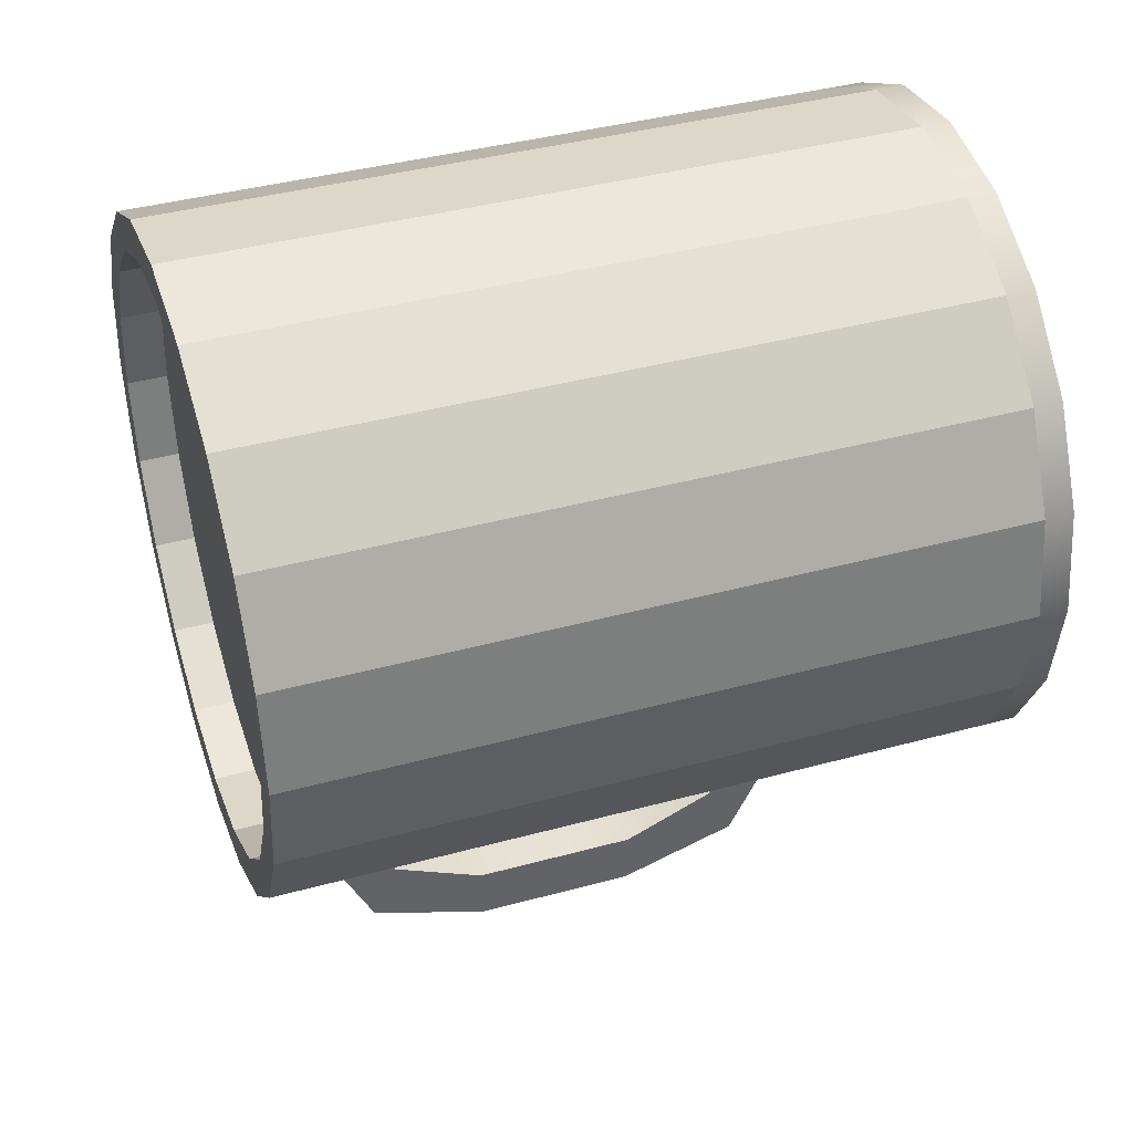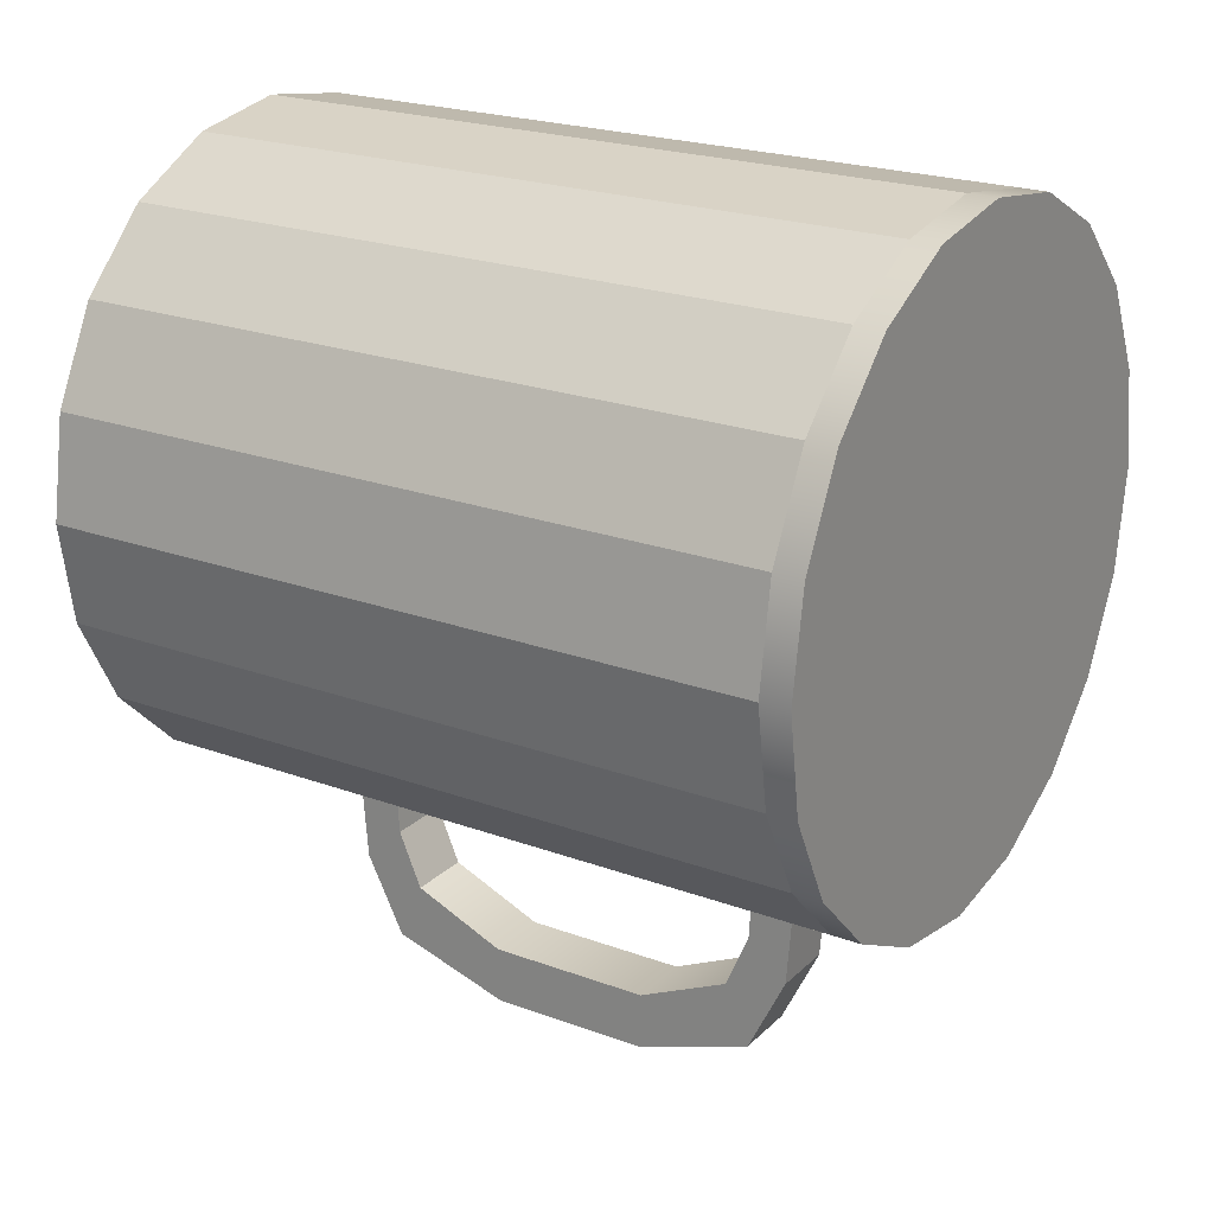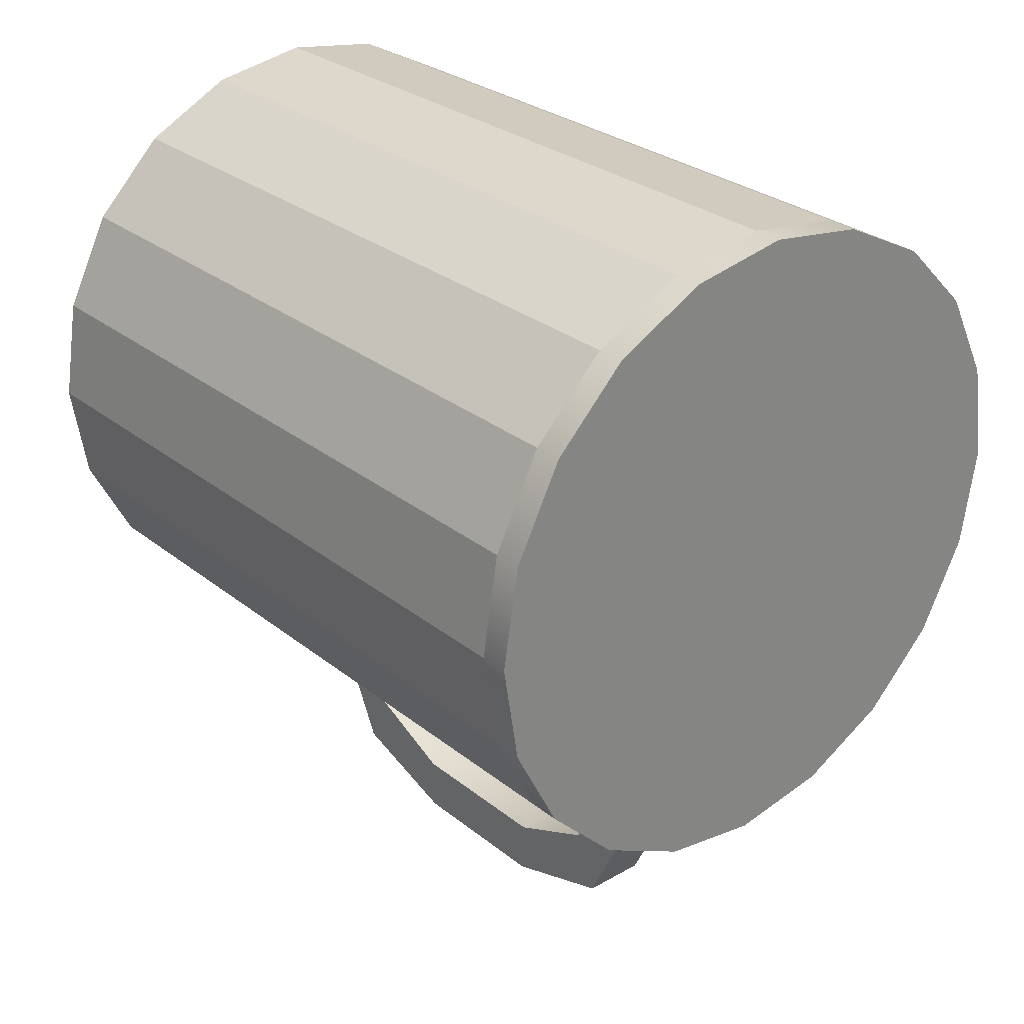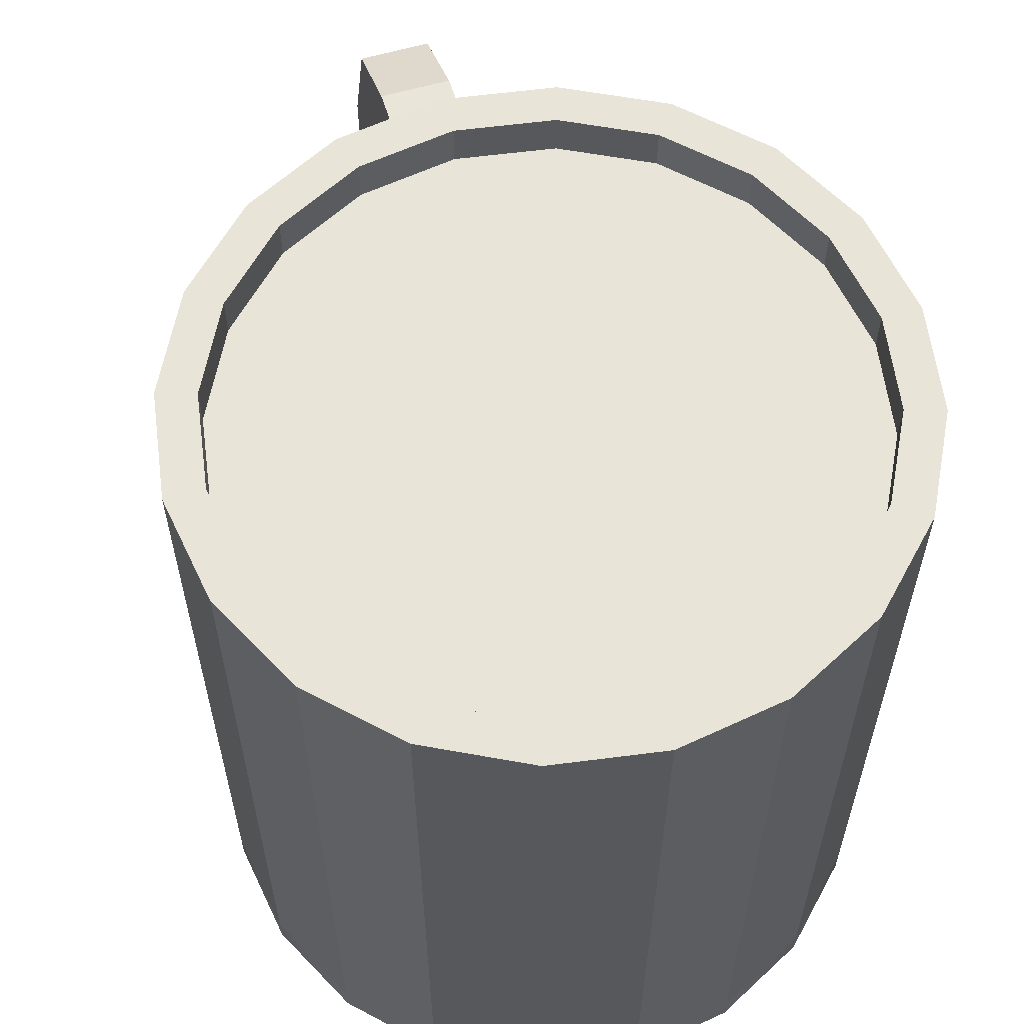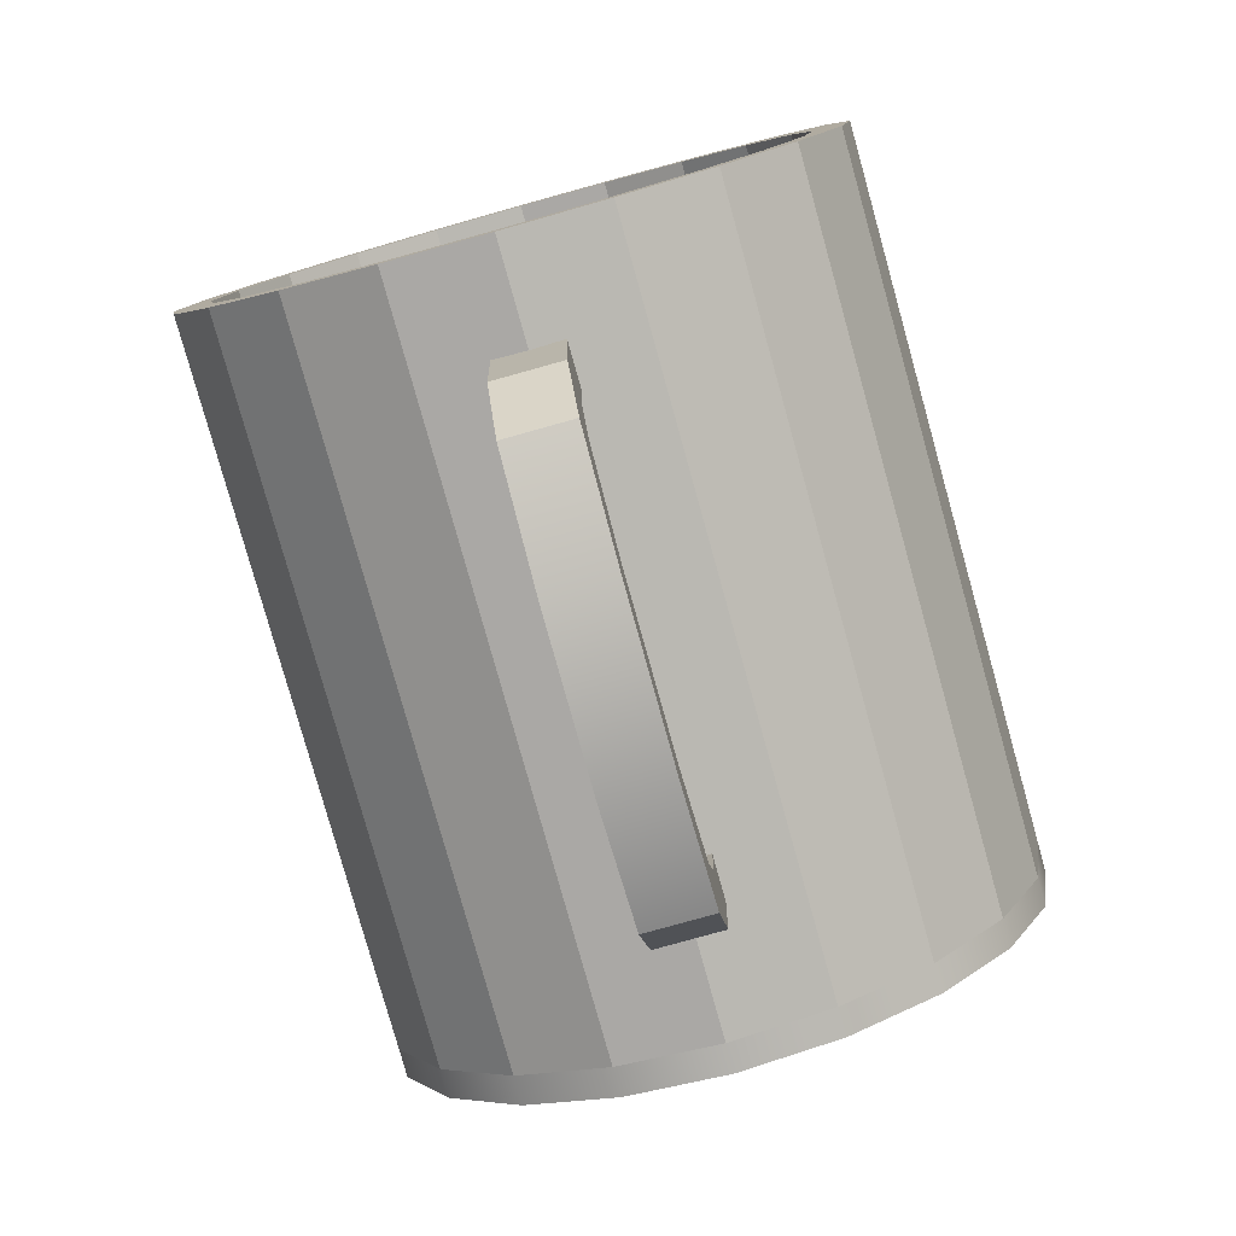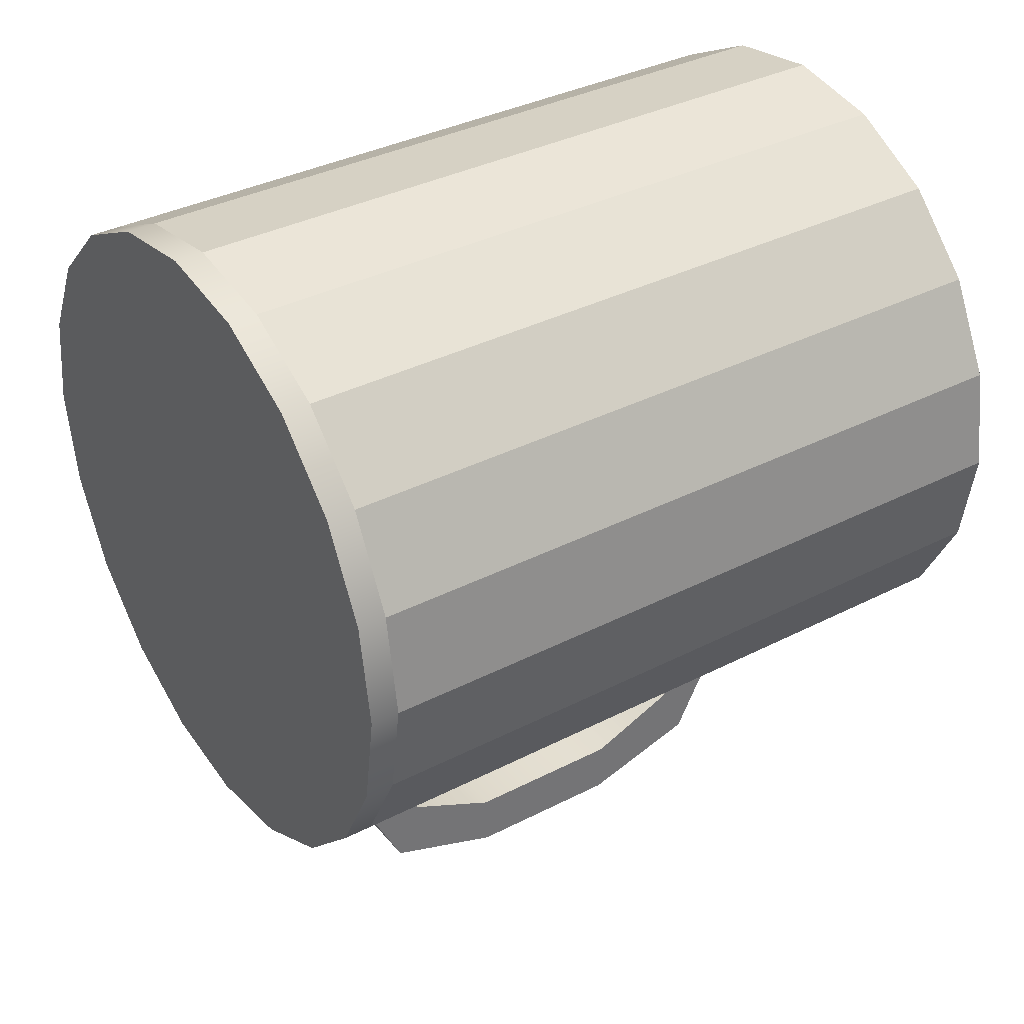
<metadata>
{"format":"obj","ext":"obj","renderer":"f3d","projection":"perspective","resolution":1024,"background":"white","views":[{"elev":40.3,"azim":-108.5,"up":"+Z"},{"elev":22.3,"azim":-57.5,"up":"+Z"},{"elev":28.8,"azim":-40.4,"up":"+Z"},{"elev":60.6,"azim":-16.5,"up":"+Y"},{"elev":-79.7,"azim":-164.4,"up":"+Z"},{"elev":36.1,"azim":56.1,"up":"+Z"}]}
</metadata>
<code>
g default
v -0.5 5.07 -7.474
v 0.5 5.07 -7.474
v -0.5 7.614 -7.474
v 0.5 7.614 -7.474
v -0.5 7.587 -8.352
v 0.5 7.587 -8.352
v -0.5 5.098 -8.352
v 0.5 5.098 -8.352
v -0.5 9.045 -6.837
v 0.5 9.045 -6.837
v 0.5 9.427 -7.748
v -0.5 9.427 -7.748
v -0.5 3.257 -7.748
v 0.5 3.257 -7.748
v 0.5 3.639 -6.837
v -0.5 3.639 -6.837
v -0.5 9.403 -5.978
v 0.5 9.403 -5.978
v 0.5 10.01 -6.54
v -0.5 10.01 -6.54
v -0.5 2.67 -6.54
v 0.5 2.67 -6.54
v 0.5 3.282 -5.978
v -0.5 3.282 -5.978
v -0.5 9.467 -4.893
v 0.5 9.467 -4.893
v 0.5 10.14 -4.911
v -0.5 10.14 -4.911
v -0.5 2.547 -4.911
v 0.5 2.547 -4.911
v 0.5 3.218 -4.893
v -0.5 3.218 -4.893
v 0.3521 10.14 -4.911
v 0.3521 10.01 -6.54
v 0.3521 9.427 -7.748
v 0.3521 7.587 -8.352
v 0.3521 5.098 -8.352
v 0.3521 3.257 -7.748
v 0.3521 2.67 -6.54
v 0.3521 2.547 -4.911
v -0.2202 10.14 -4.911
v -0.2202 10.01 -6.54
v -0.2202 9.427 -7.748
v -0.2202 7.587 -8.352
v -0.2202 5.098 -8.352
v -0.2202 3.257 -7.748
v -0.2202 2.67 -6.54
v -0.2202 2.547 -4.911
g pCube1 CUP
f 1 2 4 3
f 5 44 45 7
f 2 8 6 4
f 7 1 3 5
f 3 4 10 9
f 4 6 11 10
f 44 5 12 43
f 5 3 9 12
f 7 45 46 13
f 8 2 15 14
f 2 1 16 15
f 1 7 13 16
f 9 10 18 17
f 10 11 19 18
f 43 12 20 42
f 12 9 17 20
f 13 46 47 21
f 14 15 23 22
f 15 16 24 23
f 16 13 21 24
f 17 18 26 25
f 18 19 27 26
f 42 20 28 41
f 20 17 25 28
f 21 47 48 29
f 22 23 31 30
f 23 24 32 31
f 24 21 29 32
f 19 34 33 27
f 11 35 34 19
f 6 36 35 11
f 37 36 6 8
f 38 37 8 14
f 39 38 14 22
f 40 39 22 30
f 34 42 41 33
f 35 43 42 34
f 36 44 43 35
f 45 44 36 37
f 46 45 37 38
f 47 46 38 39
f 48 47 39 40
g default
v 4.739 0.2868 -1.54
v 4.031 0.2868 -2.929
v 2.929 0.2868 -4.031
v 1.54 0.2868 -4.739
v 0 0.2868 -4.982
v -1.54 0.2868 -4.739
v -2.929 0.2868 -4.031
v -4.031 0.2868 -2.929
v -4.739 0.2868 -1.54
v -4.982 0.2868 0
v -4.739 0.2868 1.54
v -4.031 0.2868 2.929
v -2.929 0.2868 4.031
v -1.54 0.2868 4.739
v -0 0.2868 4.982
v 1.54 0.2868 4.739
v 2.929 0.2868 4.031
v 4.031 0.2868 2.929
v 4.739 0.2868 1.54
v 4.982 0.2868 0
v 4.739 0.7211 -1.54
v 4.031 0.7211 -2.929
v 2.929 0.7211 -4.031
v 1.54 0.7211 -4.739
v 0 0.7211 -4.982
v -1.54 0.7211 -4.739
v -2.929 0.7211 -4.031
v -4.031 0.7211 -2.929
v -4.739 0.7211 -1.54
v -4.982 0.7211 0
v -4.739 0.7211 1.54
v -4.031 0.7211 2.929
v -2.929 0.7211 4.031
v -1.54 0.7211 4.739
v -0 0.7211 4.982
v 1.54 0.7211 4.739
v 2.929 0.7211 4.031
v 4.031 0.7211 2.929
v 4.739 0.7211 1.54
v 4.982 0.7211 0
v 0 0.2868 0
v 4.739 11.66 -1.54
v 4.031 11.66 -2.929
v 2.929 11.66 -4.031
v 1.54 11.66 -4.739
v 0 11.66 -4.982
v -1.54 11.66 -4.739
v -2.929 11.66 -4.031
v -4.031 11.66 -2.929
v -4.739 11.66 -1.54
v -4.982 11.66 0
v -4.739 11.66 1.54
v -4.031 11.66 2.929
v -2.929 11.66 4.031
v -1.54 11.66 4.739
v -0 11.66 4.982
v 1.54 11.66 4.739
v 2.929 11.66 4.031
v 4.031 11.66 2.929
v 4.739 11.66 1.54
v 4.982 11.66 0
v 4.213 11.66 -1.369
v 3.584 11.66 -2.604
v 2.604 11.66 -3.584
v 1.369 11.66 -4.213
v -0 11.66 -4.43
v -1.369 11.66 -4.213
v -2.604 11.66 -3.584
v -3.584 11.66 -2.604
v -4.213 11.66 -1.369
v -4.43 11.66 -0
v -4.213 11.66 1.369
v -3.584 11.66 2.604
v -2.604 11.66 3.584
v -1.369 11.66 4.213
v -0 11.66 4.43
v 1.369 11.66 4.213
v 2.604 11.66 3.584
v 3.584 11.66 2.604
v 4.213 11.66 1.369
v 4.43 11.66 -0
v 4.213 11.41 -1.369
v 3.584 11.41 -2.604
v 2.604 11.41 -3.584
v 1.369 11.41 -4.213
v -0 11.41 -4.43
v -1.369 11.41 -4.213
v -2.604 11.41 -3.584
v -3.584 11.41 -2.604
v -4.213 11.41 -1.369
v -4.43 11.41 -0
v -4.213 11.41 1.369
v -3.584 11.41 2.604
v -2.604 11.41 3.584
v -1.369 11.41 4.213
v -0 11.41 4.43
v 1.369 11.41 4.213
v 2.604 11.41 3.584
v 3.584 11.41 2.604
v 4.213 11.41 1.369
v 4.43 11.41 -0
v 4.213 4.341 -1.369
v 3.584 4.341 -2.604
v 2.604 4.341 -3.584
v 1.369 4.341 -4.213
v -0 4.341 -4.43
v -1.369 4.341 -4.213
v -2.604 4.341 -3.584
v -3.584 4.341 -2.604
v -4.213 4.341 -1.369
v -4.43 4.341 -0
v -4.213 4.341 1.369
v -3.584 4.341 2.604
v -2.604 4.341 3.584
v -1.369 4.341 4.213
v -0 4.341 4.43
v 1.369 4.341 4.213
v 2.604 4.341 3.584
v 3.584 4.341 2.604
v 4.213 4.341 1.369
v 4.43 4.341 -0
v 4.739 11.39 1.54
v 4.031 11.39 2.929
v 2.929 11.39 4.031
v 1.54 11.39 4.739
v -0 11.39 4.982
v -1.54 11.39 4.739
v -2.929 11.39 4.031
v -4.031 11.39 2.929
v -4.739 11.39 1.54
v -4.982 11.39 0
v -4.739 11.39 -1.54
v -4.031 11.39 -2.929
v -2.929 11.39 -4.031
v -1.54 11.39 -4.739
v 0 11.39 -4.982
v 1.54 11.39 -4.739
v 2.929 11.39 -4.031
v 4.031 11.39 -2.929
v 4.739 11.39 -1.54
v 4.982 11.39 0
v 4.739 1.774 1.54
v 4.031 1.774 2.929
v 2.929 1.774 4.031
v 1.54 1.774 4.739
v -0 1.774 4.982
v -1.54 1.774 4.739
v -2.929 1.774 4.031
v -4.031 1.774 2.929
v -4.739 1.774 1.54
v -4.982 1.774 0
v -4.739 1.774 -1.54
v -4.031 1.774 -2.929
v -2.929 1.774 -4.031
v -1.54 1.774 -4.739
v 0 1.774 -4.982
v 1.54 1.774 -4.739
v 2.929 1.774 -4.031
v 4.031 1.774 -2.929
v 4.739 1.774 -1.54
v 4.982 1.774 0
g CUP polySurface1
f 49 50 70 69
f 50 51 71 70
f 51 52 72 71
f 52 53 73 72
f 53 54 74 73
f 54 55 75 74
f 55 56 76 75
f 56 57 77 76
f 57 58 78 77
f 58 59 79 78
f 59 60 80 79
f 60 61 81 80
f 61 62 82 81
f 62 63 83 82
f 63 64 84 83
f 64 65 85 84
f 65 66 86 85
f 66 67 87 86
f 67 68 88 87
f 68 49 69 88
f 50 49 89
f 51 50 89
f 52 51 89
f 53 52 89
f 54 53 89
f 55 54 89
f 56 55 89
f 57 56 89
f 58 57 89
f 59 58 89
f 60 59 89
f 61 60 89
f 62 61 89
f 63 62 89
f 64 63 89
f 65 64 89
f 66 65 89
f 67 66 89
f 68 67 89
f 49 68 89
f 69 70 207 208
f 70 71 206 207
f 71 72 205 206
f 72 73 204 205
f 73 74 203 204
f 74 75 202 203
f 75 76 201 202
f 76 77 200 201
f 77 78 199 200
f 78 79 198 199
f 79 80 197 198
f 80 81 196 197
f 81 82 195 196
f 82 83 194 195
f 83 84 193 194
f 84 85 192 193
f 85 86 191 192
f 86 87 190 191
f 87 88 209 190
f 88 69 208 209
f 90 91 111 110
f 91 92 112 111
f 92 93 113 112
f 93 94 114 113
f 94 95 115 114
f 95 96 116 115
f 96 97 117 116
f 97 98 118 117
f 98 99 119 118
f 99 100 120 119
f 100 101 121 120
f 101 102 122 121
f 102 103 123 122
f 103 104 124 123
f 104 105 125 124
f 105 106 126 125
f 106 107 127 126
f 107 108 128 127
f 108 109 129 128
f 109 90 110 129
f 110 111 131 130
f 111 112 132 131
f 112 113 133 132
f 113 114 134 133
f 114 115 135 134
f 115 116 136 135
f 116 117 137 136
f 117 118 138 137
f 118 119 139 138
f 119 120 140 139
f 120 121 141 140
f 121 122 142 141
f 122 123 143 142
f 123 124 144 143
f 124 125 145 144
f 125 126 146 145
f 126 127 147 146
f 127 128 148 147
f 128 129 149 148
f 129 110 130 149
f 130 131 151 150
f 131 132 152 151
f 132 133 153 152
f 133 134 154 153
f 134 135 155 154
f 135 136 156 155
f 136 137 157 156
f 137 138 158 157
f 138 139 159 158
f 139 140 160 159
f 140 141 161 160
f 141 142 162 161
f 142 143 163 162
f 143 144 164 163
f 144 145 165 164
f 145 146 166 165
f 146 147 167 166
f 147 148 168 167
f 148 149 169 168
f 149 130 150 169
f 171 170 108 107
f 172 171 107 106
f 173 172 106 105
f 174 173 105 104
f 175 174 104 103
f 176 175 103 102
f 177 176 102 101
f 178 177 101 100
f 179 178 100 99
f 180 179 99 98
f 181 180 98 97
f 182 181 97 96
f 183 182 96 95
f 184 183 95 94
f 185 184 94 93
f 186 185 93 92
f 187 186 92 91
f 188 187 91 90
f 189 188 90 109
f 170 189 109 108
f 191 190 170 171
f 192 191 171 172
f 193 192 172 173
f 194 193 173 174
f 195 194 174 175
f 196 195 175 176
f 197 196 176 177
f 198 197 177 178
f 199 198 178 179
f 200 199 179 180
f 201 200 180 181
f 202 201 181 182
f 203 202 182 183
f 204 203 183 184
f 205 204 184 185
f 206 205 185 186
f 207 206 186 187
f 208 207 187 188
f 209 208 188 189
f 190 209 189 170
g default
v -0 11.04 -0
v 4.213 11.04 -1.369
v 3.584 11.04 -2.604
v 2.604 11.04 -3.584
v 1.369 11.04 -4.213
v -0 11.04 -4.43
v -1.369 11.04 -4.213
v -2.604 11.04 -3.584
v -3.584 11.04 -2.604
v -4.213 11.04 -1.369
v -4.43 11.04 -0
v -4.213 11.04 1.369
v -3.584 11.04 2.604
v -2.604 11.04 3.584
v -1.369 11.04 4.213
v -0 11.04 4.43
v 1.369 11.04 4.213
v 2.604 11.04 3.584
v 3.584 11.04 2.604
v 4.213 11.04 1.369
v 4.43 11.04 -0
g CUP polySurface2
f 211 212 210
f 212 213 210
f 213 214 210
f 214 215 210
f 215 216 210
f 216 217 210
f 217 218 210
f 218 219 210
f 219 220 210
f 220 221 210
f 221 222 210
f 222 223 210
f 223 224 210
f 224 225 210
f 225 226 210
f 226 227 210
f 227 228 210
f 228 229 210
f 229 230 210
f 230 211 210

</code>
